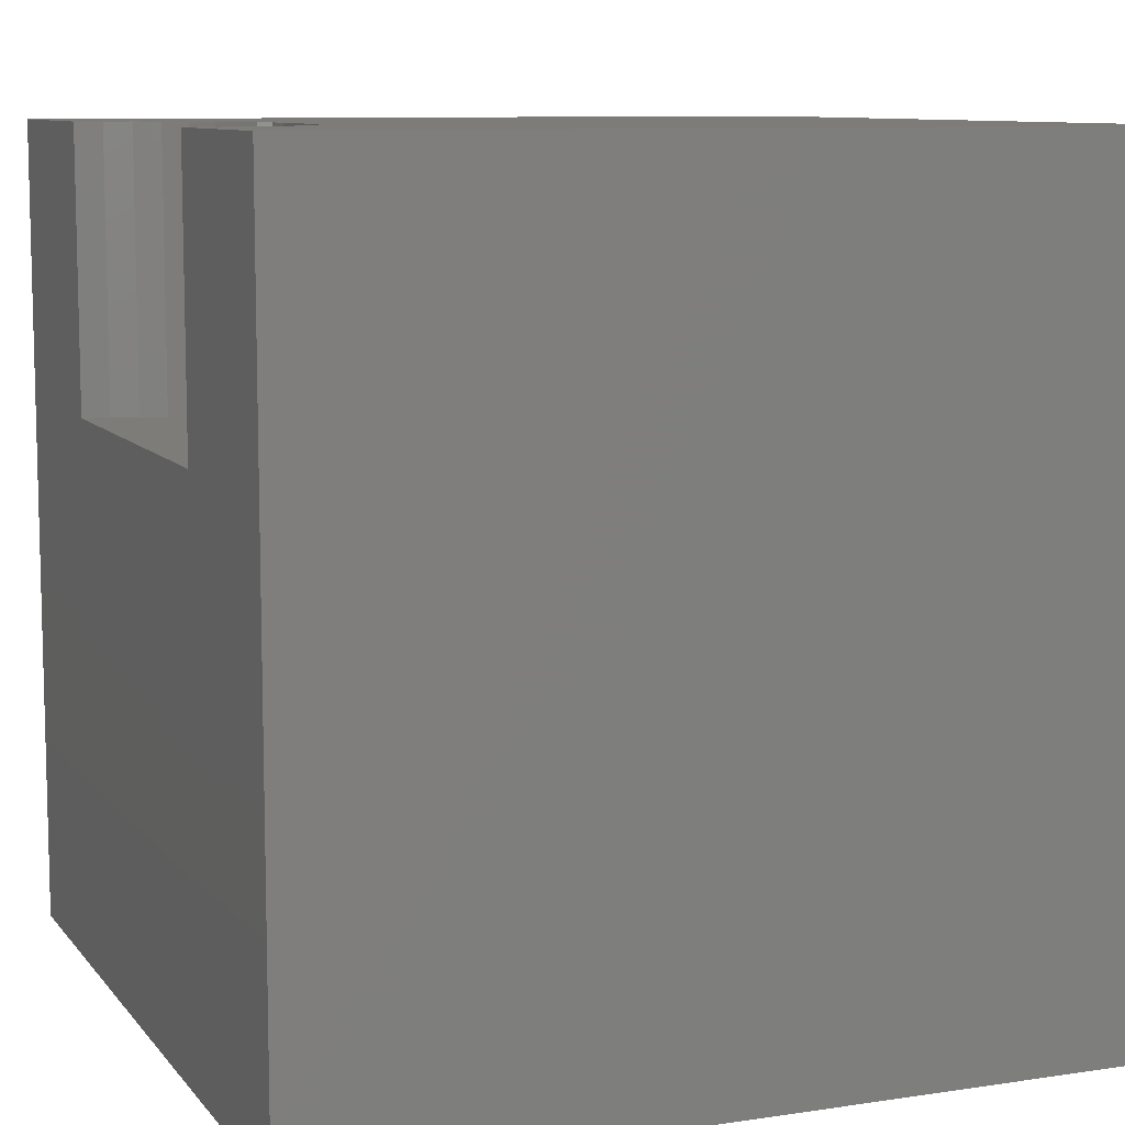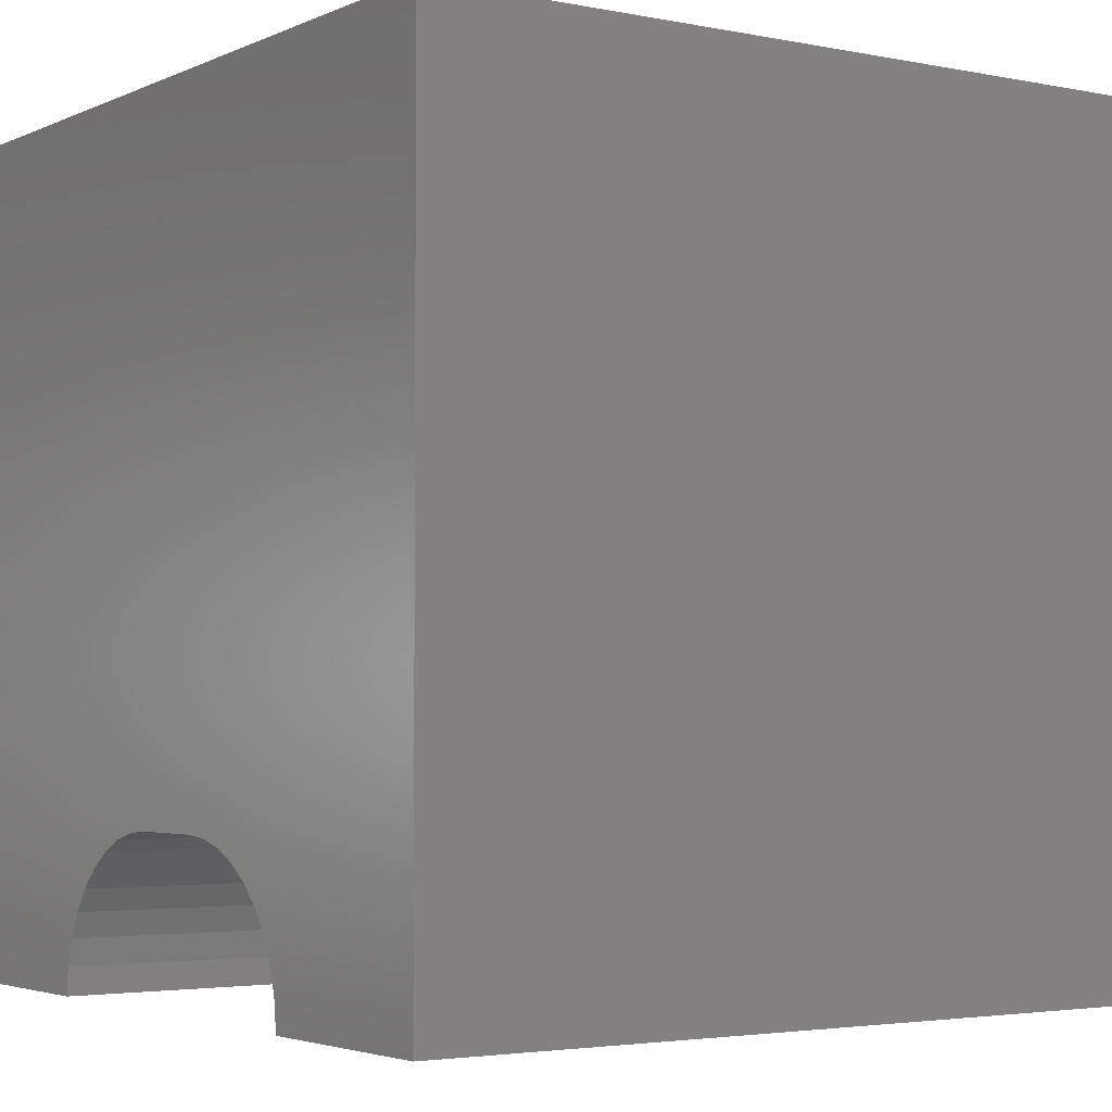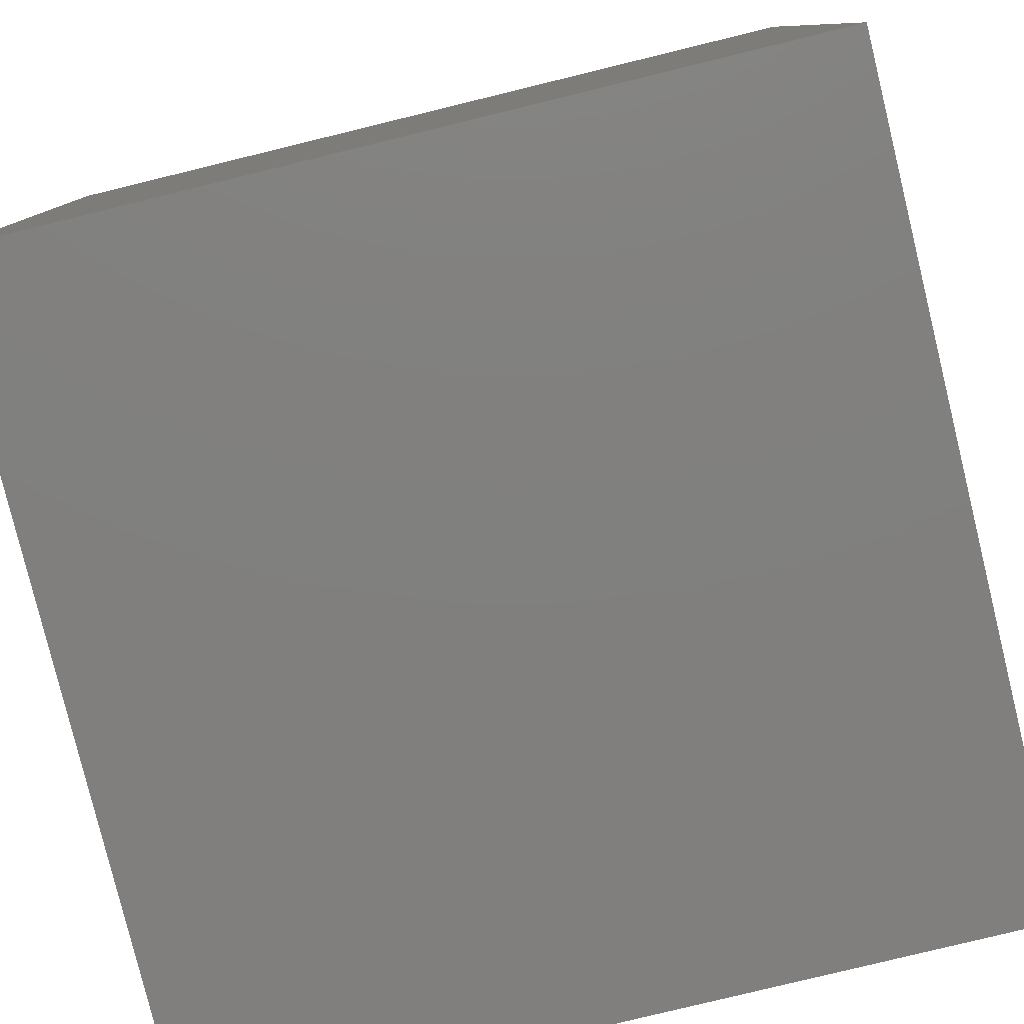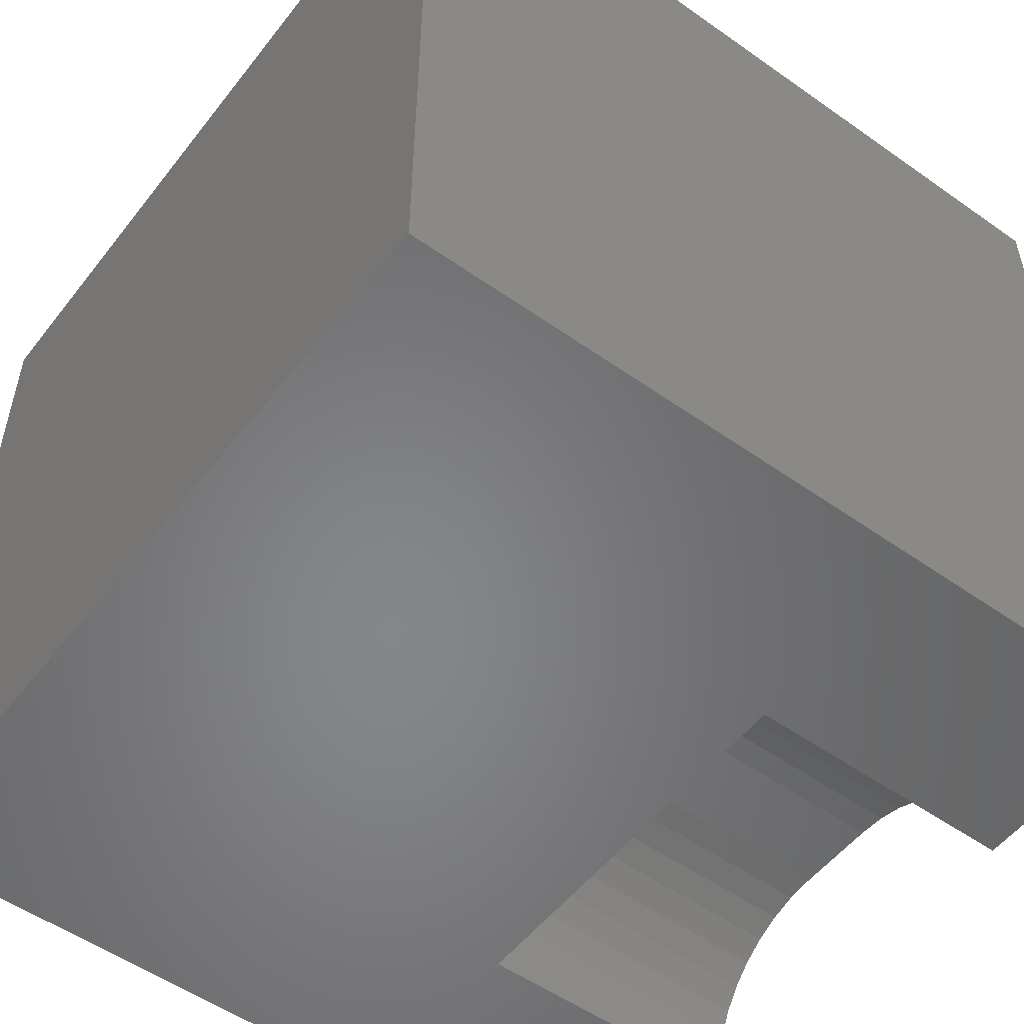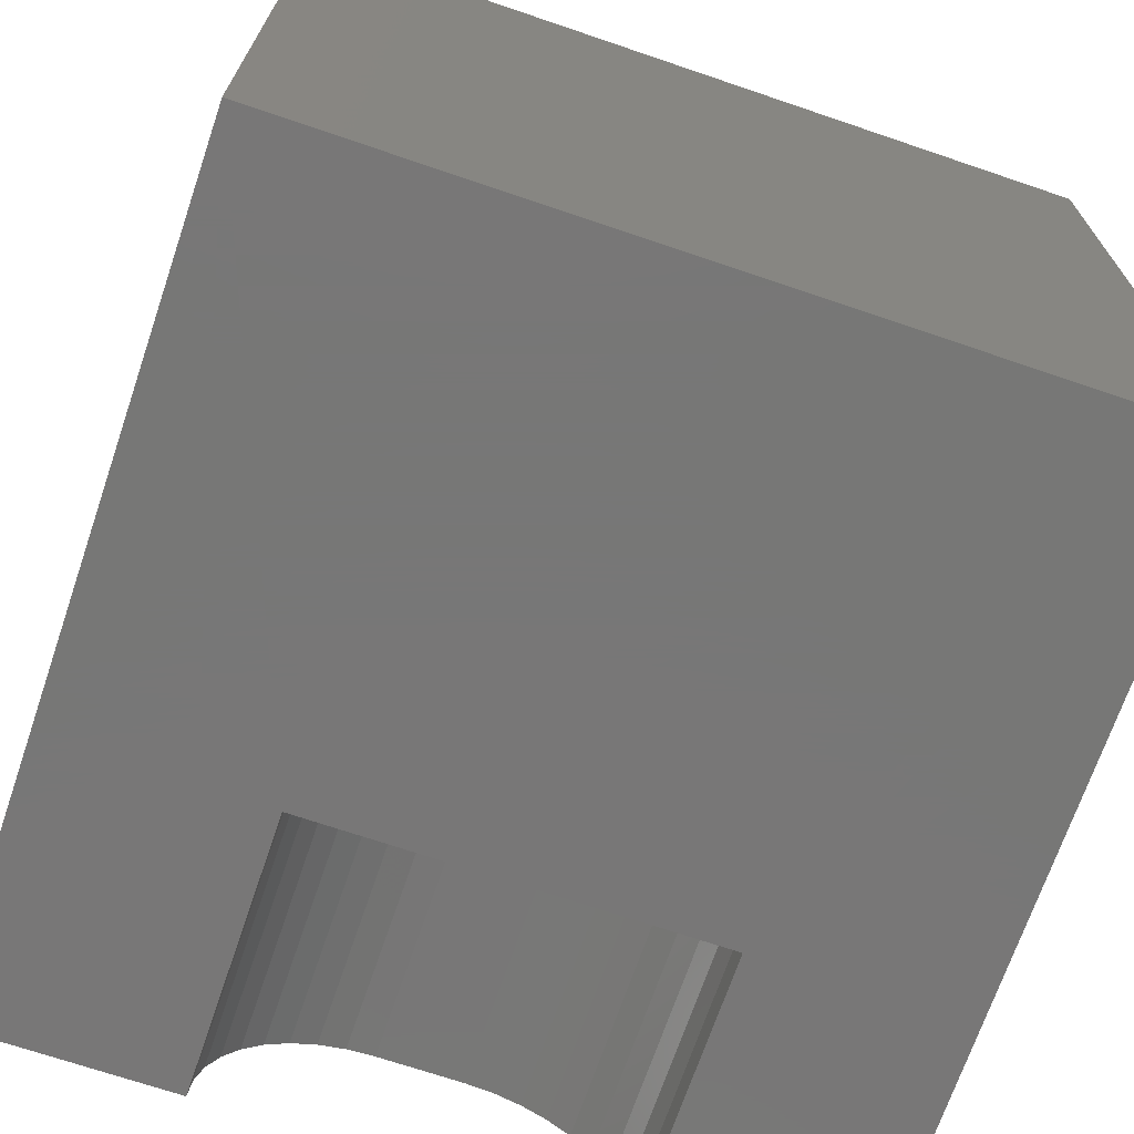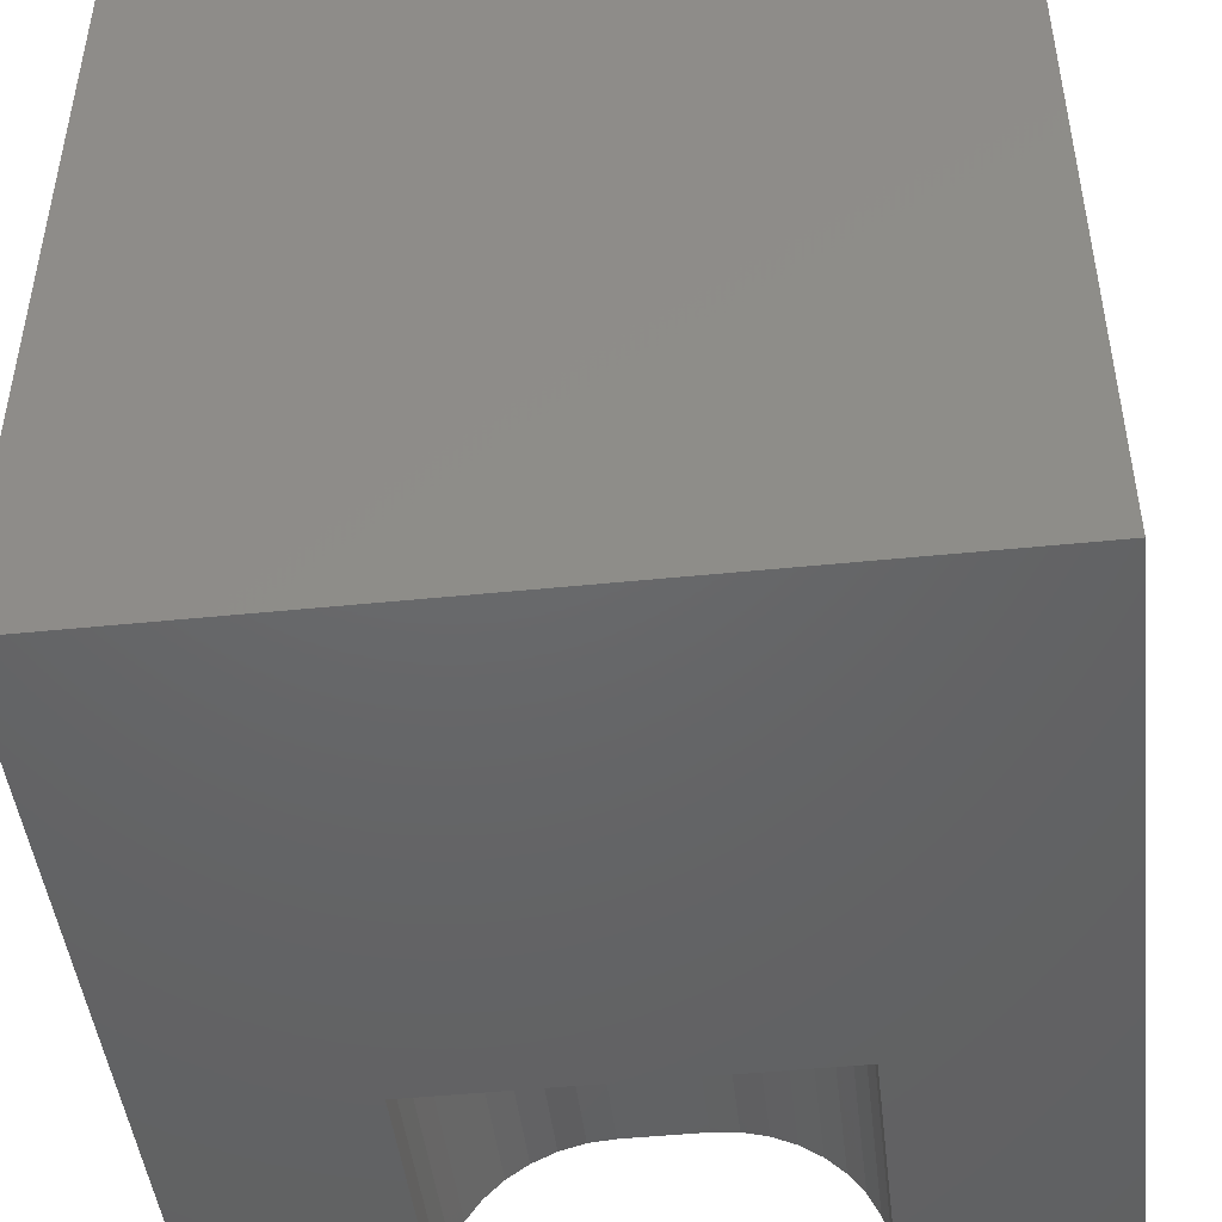
<metadata>
{"format":"stl","ext":"stl","renderer":"f3d","projection":"perspective","resolution":1024,"background":"white","views":[{"elev":9.3,"azim":68.2,"up":"+Z"},{"elev":-3.2,"azim":55.6,"up":"+Y"},{"elev":-79.9,"azim":103.7,"up":"+Z"},{"elev":-53.5,"azim":-127.0,"up":"+Y"},{"elev":-70.0,"azim":161.2,"up":"+Y"},{"elev":-46.7,"azim":-173.4,"up":"+Y"}]}
</metadata>
<code>
# stl→obj: 50 verts, 92 faces
v 0 10 10
v 0 10 0
v 0 0 10
v 0 0 0
v 7.39 0.3312 10
v 7.419 0 10
v 10 0 10
v 3.027 1.226 10
v 3.262 1.461 10
v 3.534 1.652 10
v 3.836 1.792 10
v 2.581 0 10
v 2.61 0.3312 10
v 2.696 0.6524 10
v 2.836 0.9537 10
v 5.843 1.879 10
v 6.164 1.792 10
v 10 10 10
v 6.466 1.652 10
v 6.738 1.461 10
v 4.157 1.879 10
v 4.488 1.907 10
v 5.512 1.907 10
v 6.973 1.226 10
v 7.164 0.9537 10
v 7.304 0.6524 10
v 10 10 0
v 10 0 0
v 2.581 0 6.619
v 7.419 0 6.619
v 4.488 1.907 6.619
v 4.157 1.879 6.619
v 3.836 1.792 6.619
v 3.534 1.652 6.619
v 3.262 1.461 6.619
v 3.027 1.226 6.619
v 2.836 0.9537 6.619
v 2.696 0.6524 6.619
v 2.61 0.3312 6.619
v 2.581 2.336e-16 10
v 2.581 2.336e-16 6.619
v 5.512 1.907 6.619
v 7.39 0.3312 6.619
v 7.304 0.6524 6.619
v 7.164 0.9537 6.619
v 6.973 1.226 6.619
v 6.738 1.461 6.619
v 6.466 1.652 6.619
v 6.164 1.792 6.619
v 5.843 1.879 6.619
f 1 2 3
f 3 2 4
f 5 6 7
f 8 9 1
f 1 9 10
f 1 10 11
f 12 13 3
f 3 13 14
f 3 14 1
f 1 14 15
f 1 15 8
f 16 17 18
f 18 17 19
f 18 19 20
f 11 21 1
f 1 21 22
f 1 22 18
f 18 22 23
f 18 23 16
f 20 24 18
f 18 24 25
f 18 25 7
f 7 25 26
f 7 26 5
f 27 18 28
f 28 18 7
f 2 27 4
f 4 27 28
f 18 27 1
f 1 27 2
f 12 3 29
f 29 3 4
f 29 4 30
f 30 4 28
f 30 28 6
f 6 28 7
f 31 22 21
f 31 21 32
f 32 21 11
f 32 11 33
f 33 11 10
f 33 10 34
f 34 10 9
f 34 9 35
f 35 9 8
f 35 8 36
f 36 8 15
f 36 15 37
f 37 15 14
f 37 14 38
f 38 14 13
f 38 13 39
f 39 13 40
f 39 40 41
f 31 42 22
f 22 42 23
f 30 6 5
f 30 5 43
f 43 5 26
f 43 26 44
f 44 26 25
f 44 25 45
f 45 25 24
f 45 24 46
f 46 24 20
f 46 20 47
f 47 20 19
f 47 19 48
f 48 19 17
f 48 17 49
f 49 17 16
f 49 16 50
f 50 16 23
f 50 23 42
f 31 29 42
f 42 29 30
f 42 30 43
f 43 44 42
f 42 44 45
f 42 45 50
f 50 45 49
f 46 47 45
f 45 47 48
f 45 48 49
f 37 31 32
f 37 38 31
f 31 38 39
f 31 39 29
f 32 33 37
f 37 33 34
f 37 34 36
f 36 34 35

</code>
